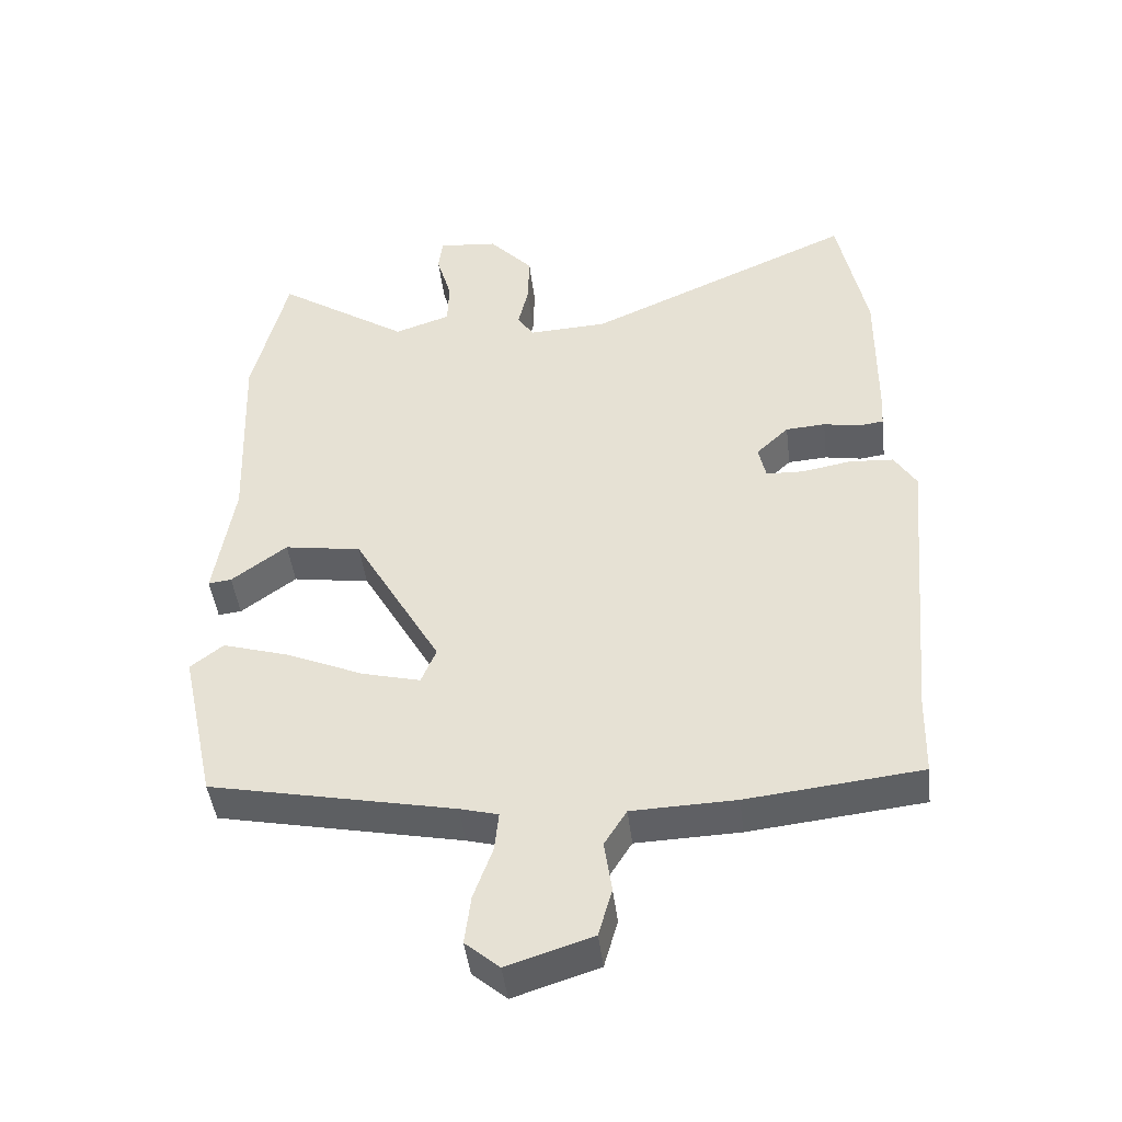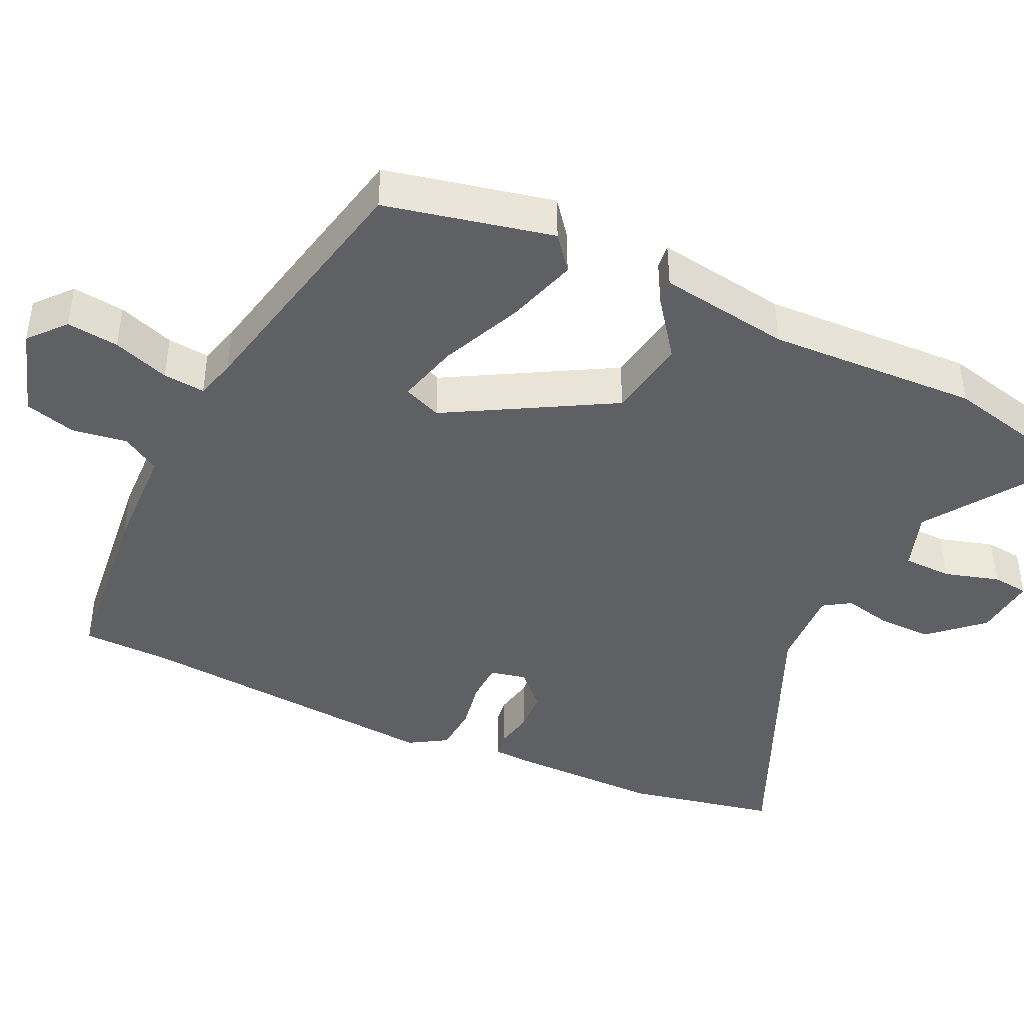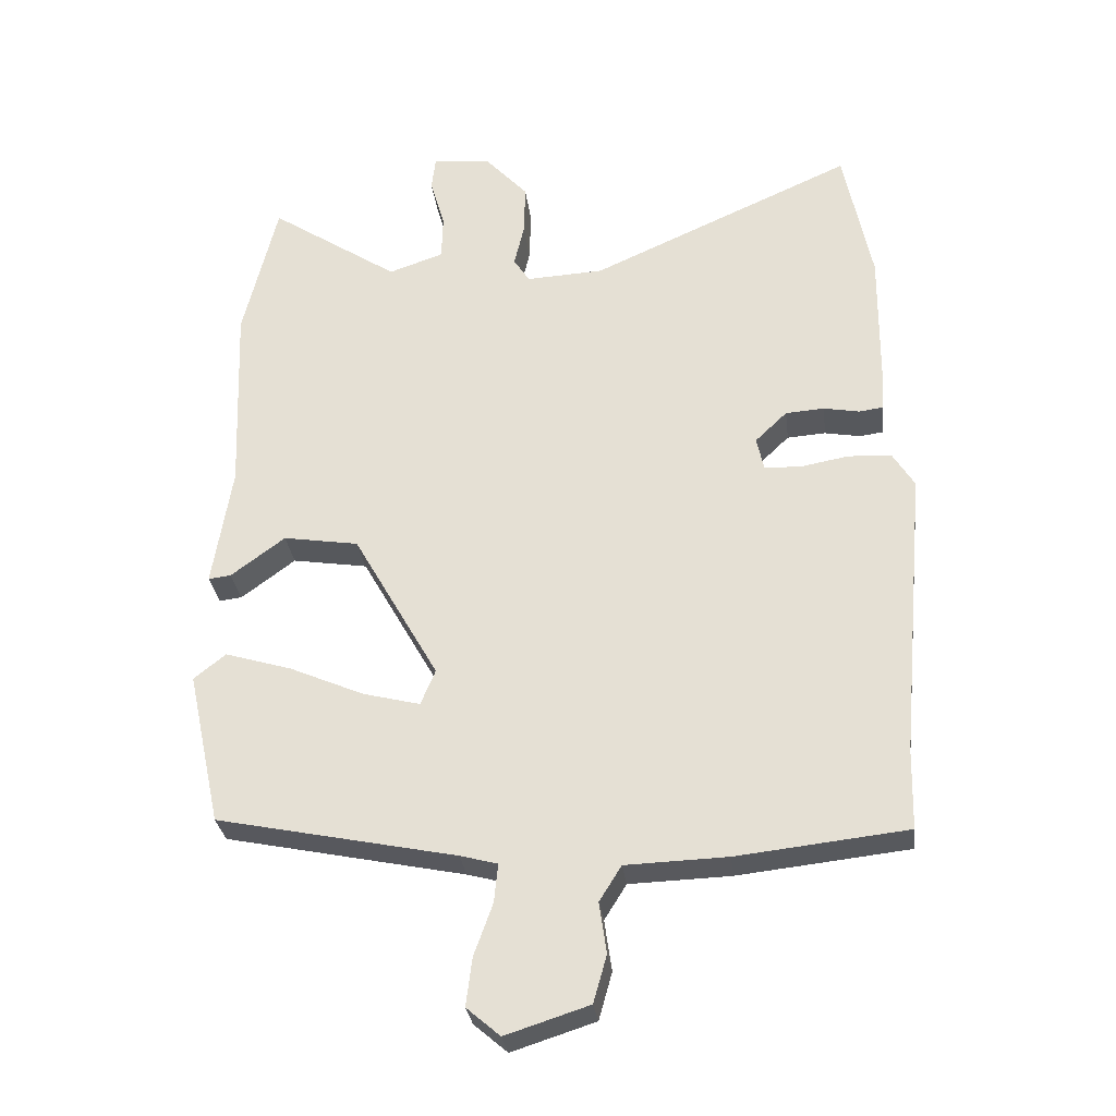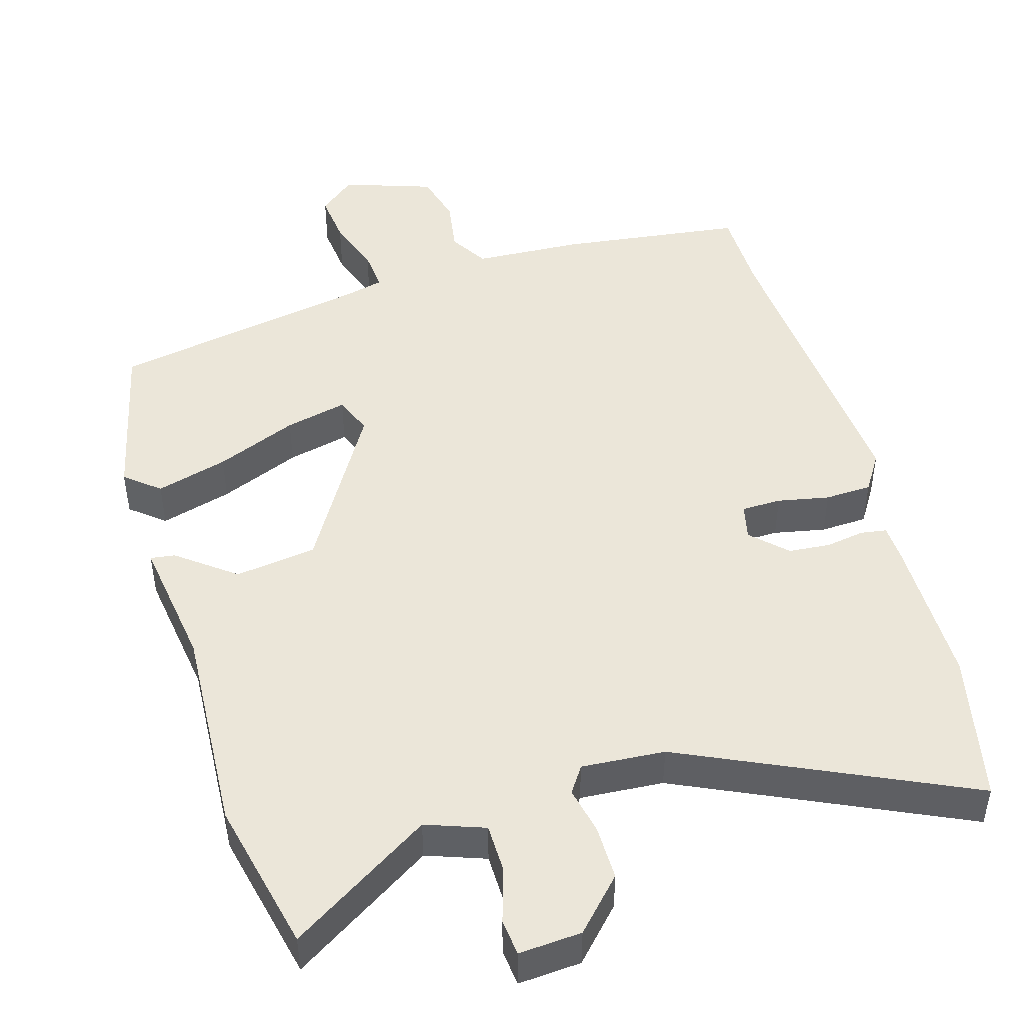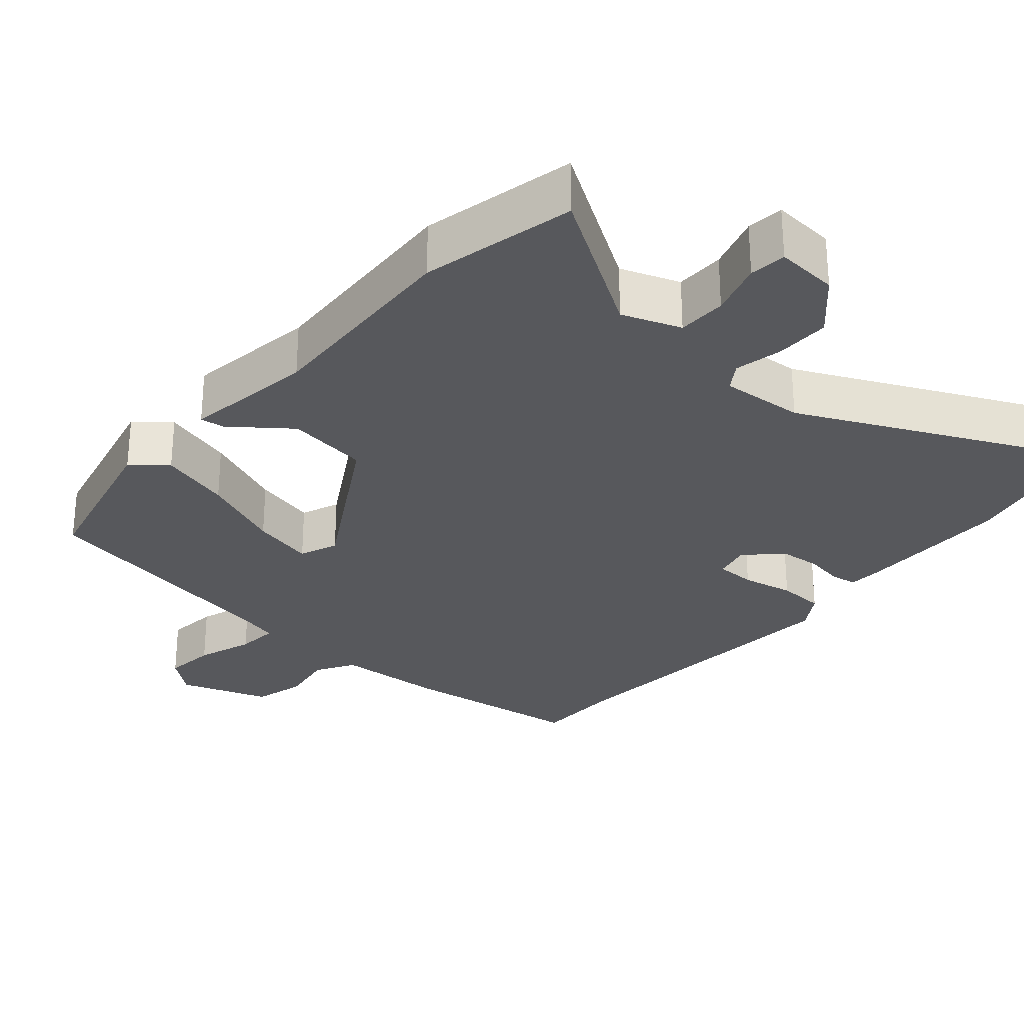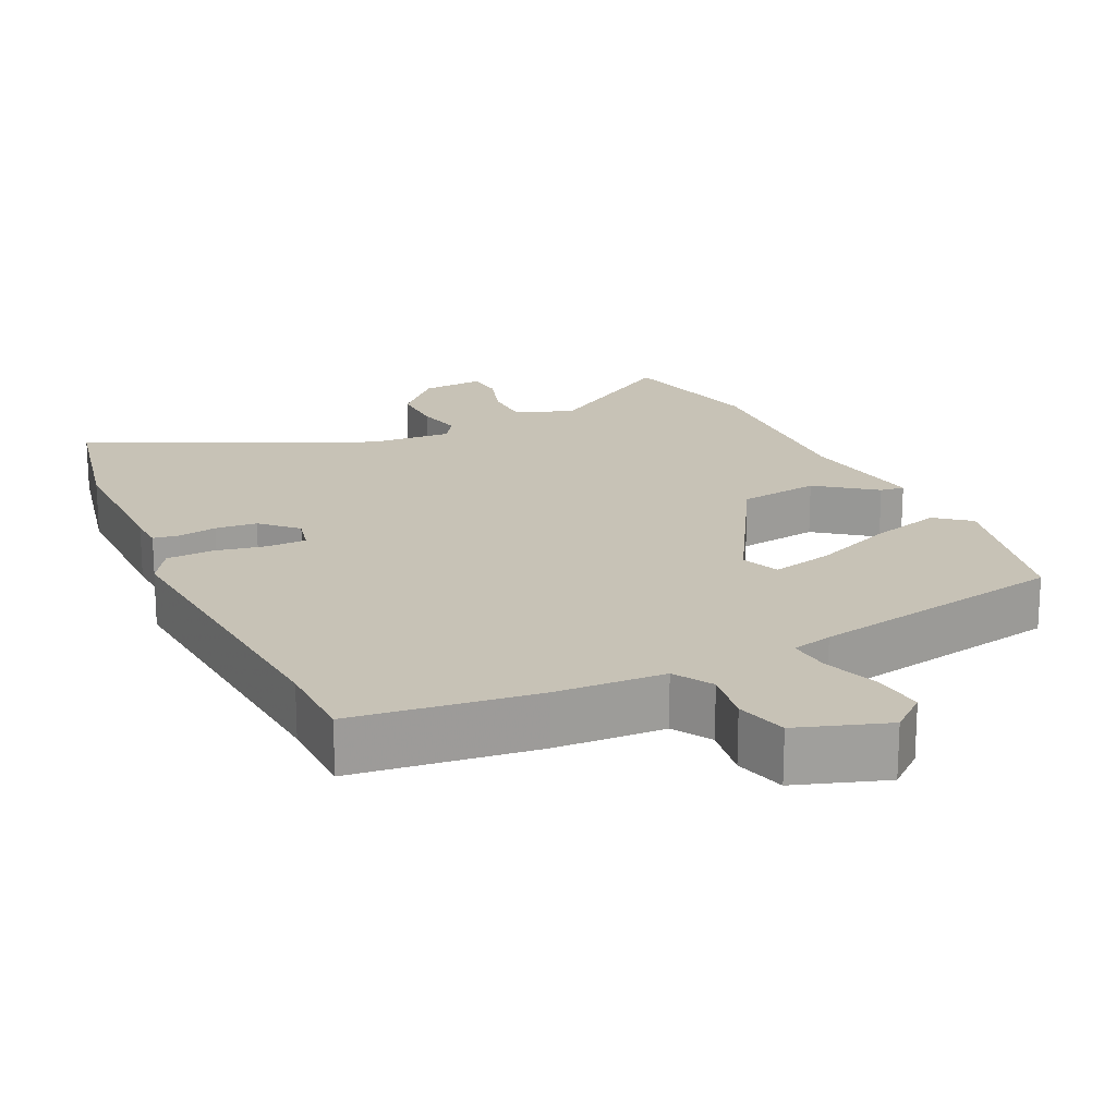
<metadata>
{"format":"obj","ext":"obj","renderer":"f3d","projection":"perspective","resolution":1024,"background":"white","views":[{"elev":-44.9,"azim":6.8,"up":"+Z"},{"elev":-42.1,"azim":-115.1,"up":"+Y"},{"elev":-29.9,"azim":7.0,"up":"+Z"},{"elev":47.1,"azim":-15.4,"up":"+Y"},{"elev":-28.6,"azim":-39.8,"up":"+Y"},{"elev":19.2,"azim":155.4,"up":"+Y"}]}
</metadata>
<code>
v -0.516 0.07 0.434
v -0.465 0.07 0.646
v -0.271 0.07 0.517
v -0.189 0.07 0.545
v -0.187 0.07 0.613
v -0.209 0.07 0.689
v -0.203 0.07 0.74
v -0.116 0.07 0.732
v -0.051 0.07 0.661
v -0.053 0.07 0.584
v -0.068 0.07 0.519
v -0.044 0.07 0.482
v 0.072 0.07 0.488
v 0.467 0.07 0.664
v 0.509 0.07 0.455
v 0.507 0.07 0.239
v 0.504 0.07 0.19
v 0.468 0.07 0.185
v 0.414 0.07 0.195
v 0.356 0.07 0.191
v 0.308 0.07 0.145
v 0.319 0.07 0.095
v 0.374 0.07 0.093
v 0.446 0.07 0.106
v 0.511 0.07 0.102
v 0.543 0.07 0.05
v 0.503 0.07 -0.388
v 0.5 0.07 -0.508
v 0.245 0.07 -0.536
v 0.093 0.07 -0.541
v 0.06 0.07 -0.594
v 0.071 0.07 -0.67
v 0.051 0.07 -0.741
v -0.074 0.07 -0.781
v -0.124 0.07 -0.738
v -0.115 0.07 -0.666
v -0.087 0.07 -0.588
v -0.081 0.07 -0.53
v -0.137 0.07 -0.515
v -0.495 0.07 -0.441
v -0.545 0.07 -0.21
v -0.497 0.07 -0.172
v -0.398 0.07 -0.202
v -0.286 0.07 -0.251
v -0.2 0.07 -0.273
v -0.178 0.07 -0.22
v -0.306 0.07 0.006
v -0.419 0.07 0.024
v -0.5 0.07 -0.036
v -0.534 0.07 -0.04
v -0.505 0.07 0.142
v -0.516 0 0.434
v -0.465 0 0.646
v -0.271 0 0.517
v -0.189 0 0.545
v -0.187 0 0.613
v -0.209 0 0.689
v -0.203 0 0.74
v -0.116 0 0.732
v -0.051 0 0.661
v -0.053 0 0.584
v -0.068 0 0.519
v -0.044 0 0.482
v 0.072 0 0.488
v 0.467 0 0.664
v 0.509 0 0.455
v 0.507 0 0.239
v 0.504 0 0.19
v 0.468 0 0.185
v 0.414 0 0.195
v 0.356 0 0.191
v 0.308 0 0.145
v 0.319 0 0.095
v 0.374 0 0.093
v 0.446 0 0.106
v 0.511 0 0.102
v 0.543 0 0.05
v 0.503 0 -0.388
v 0.5 0 -0.508
v 0.245 0 -0.536
v 0.093 0 -0.541
v 0.06 0 -0.594
v 0.071 0 -0.67
v 0.051 0 -0.741
v -0.074 0 -0.781
v -0.124 0 -0.738
v -0.115 0 -0.666
v -0.087 0 -0.588
v -0.081 0 -0.53
v -0.137 0 -0.515
v -0.495 0 -0.441
v -0.545 0 -0.21
v -0.497 0 -0.172
v -0.398 0 -0.202
v -0.286 0 -0.251
v -0.2 0 -0.273
v -0.178 0 -0.22
v -0.306 0 0.006
v -0.419 0 0.024
v -0.5 0 -0.036
v -0.534 0 -0.04
v -0.505 0 0.142
f 48 49 50 51
f 1 2 3
f 51 1 3
f 48 51 3
f 47 48 3
f 46 47 3 4
f 42 43 44
f 41 42 44
f 40 41 44
f 39 40 44
f 38 39 44 45
f 35 36 37
f 34 35 37
f 33 34 37
f 32 33 37
f 31 32 37
f 30 31 37 38
f 38 45 46
f 30 38 46
f 29 30 46
f 28 29 46
f 27 28 46
f 26 27 46
f 25 26 46
f 24 25 46
f 23 24 46
f 17 18 19
f 16 17 19
f 15 16 19
f 14 15 19
f 13 14 19
f 12 13 19 20
f 9 10 11
f 8 9 11
f 7 8 11
f 6 7 11
f 5 6 11
f 5 11 12
f 4 5 12
f 12 20 21
f 4 12 21
f 46 4 21
f 46 21 22
f 22 23 46
f 102 101 100 99
f 54 53 52
f 54 52 102
f 54 102 99
f 54 99 98
f 55 54 98 97
f 95 94 93
f 95 93 92
f 95 92 91
f 95 91 90
f 96 95 90 89
f 88 87 86
f 88 86 85
f 88 85 84
f 88 84 83
f 88 83 82
f 89 88 82 81
f 97 96 89
f 97 89 81
f 97 81 80
f 97 80 79
f 97 79 78
f 97 78 77
f 97 77 76
f 97 76 75
f 97 75 74
f 70 69 68
f 70 68 67
f 70 67 66
f 70 66 65
f 70 65 64
f 71 70 64 63
f 62 61 60
f 62 60 59
f 62 59 58
f 62 58 57
f 62 57 56
f 63 62 56
f 63 56 55
f 72 71 63
f 72 63 55
f 72 55 97
f 73 72 97
f 97 74 73
f 1 52 53 2
f 2 53 54 3
f 3 54 55 4
f 4 55 56 5
f 5 56 57 6
f 6 57 58 7
f 7 58 59 8
f 8 59 60 9
f 9 60 61 10
f 10 61 62 11
f 11 62 63 12
f 12 63 64 13
f 13 64 65 14
f 14 65 66 15
f 15 66 67 16
f 16 67 68 17
f 17 68 69 18
f 18 69 70 19
f 19 70 71 20
f 20 71 72 21
f 21 72 73 22
f 22 73 74 23
f 23 74 75 24
f 24 75 76 25
f 25 76 77 26
f 26 77 78 27
f 27 78 79 28
f 28 79 80 29
f 29 80 81 30
f 30 81 82 31
f 31 82 83 32
f 32 83 84 33
f 33 84 85 34
f 34 85 86 35
f 35 86 87 36
f 36 87 88 37
f 37 88 89 38
f 38 89 90 39
f 39 90 91 40
f 40 91 92 41
f 41 92 93 42
f 42 93 94 43
f 43 94 95 44
f 44 95 96 45
f 45 96 97 46
f 46 97 98 47
f 47 98 99 48
f 48 99 100 49
f 49 100 101 50
f 50 101 102 51
f 51 102 52 1

</code>
